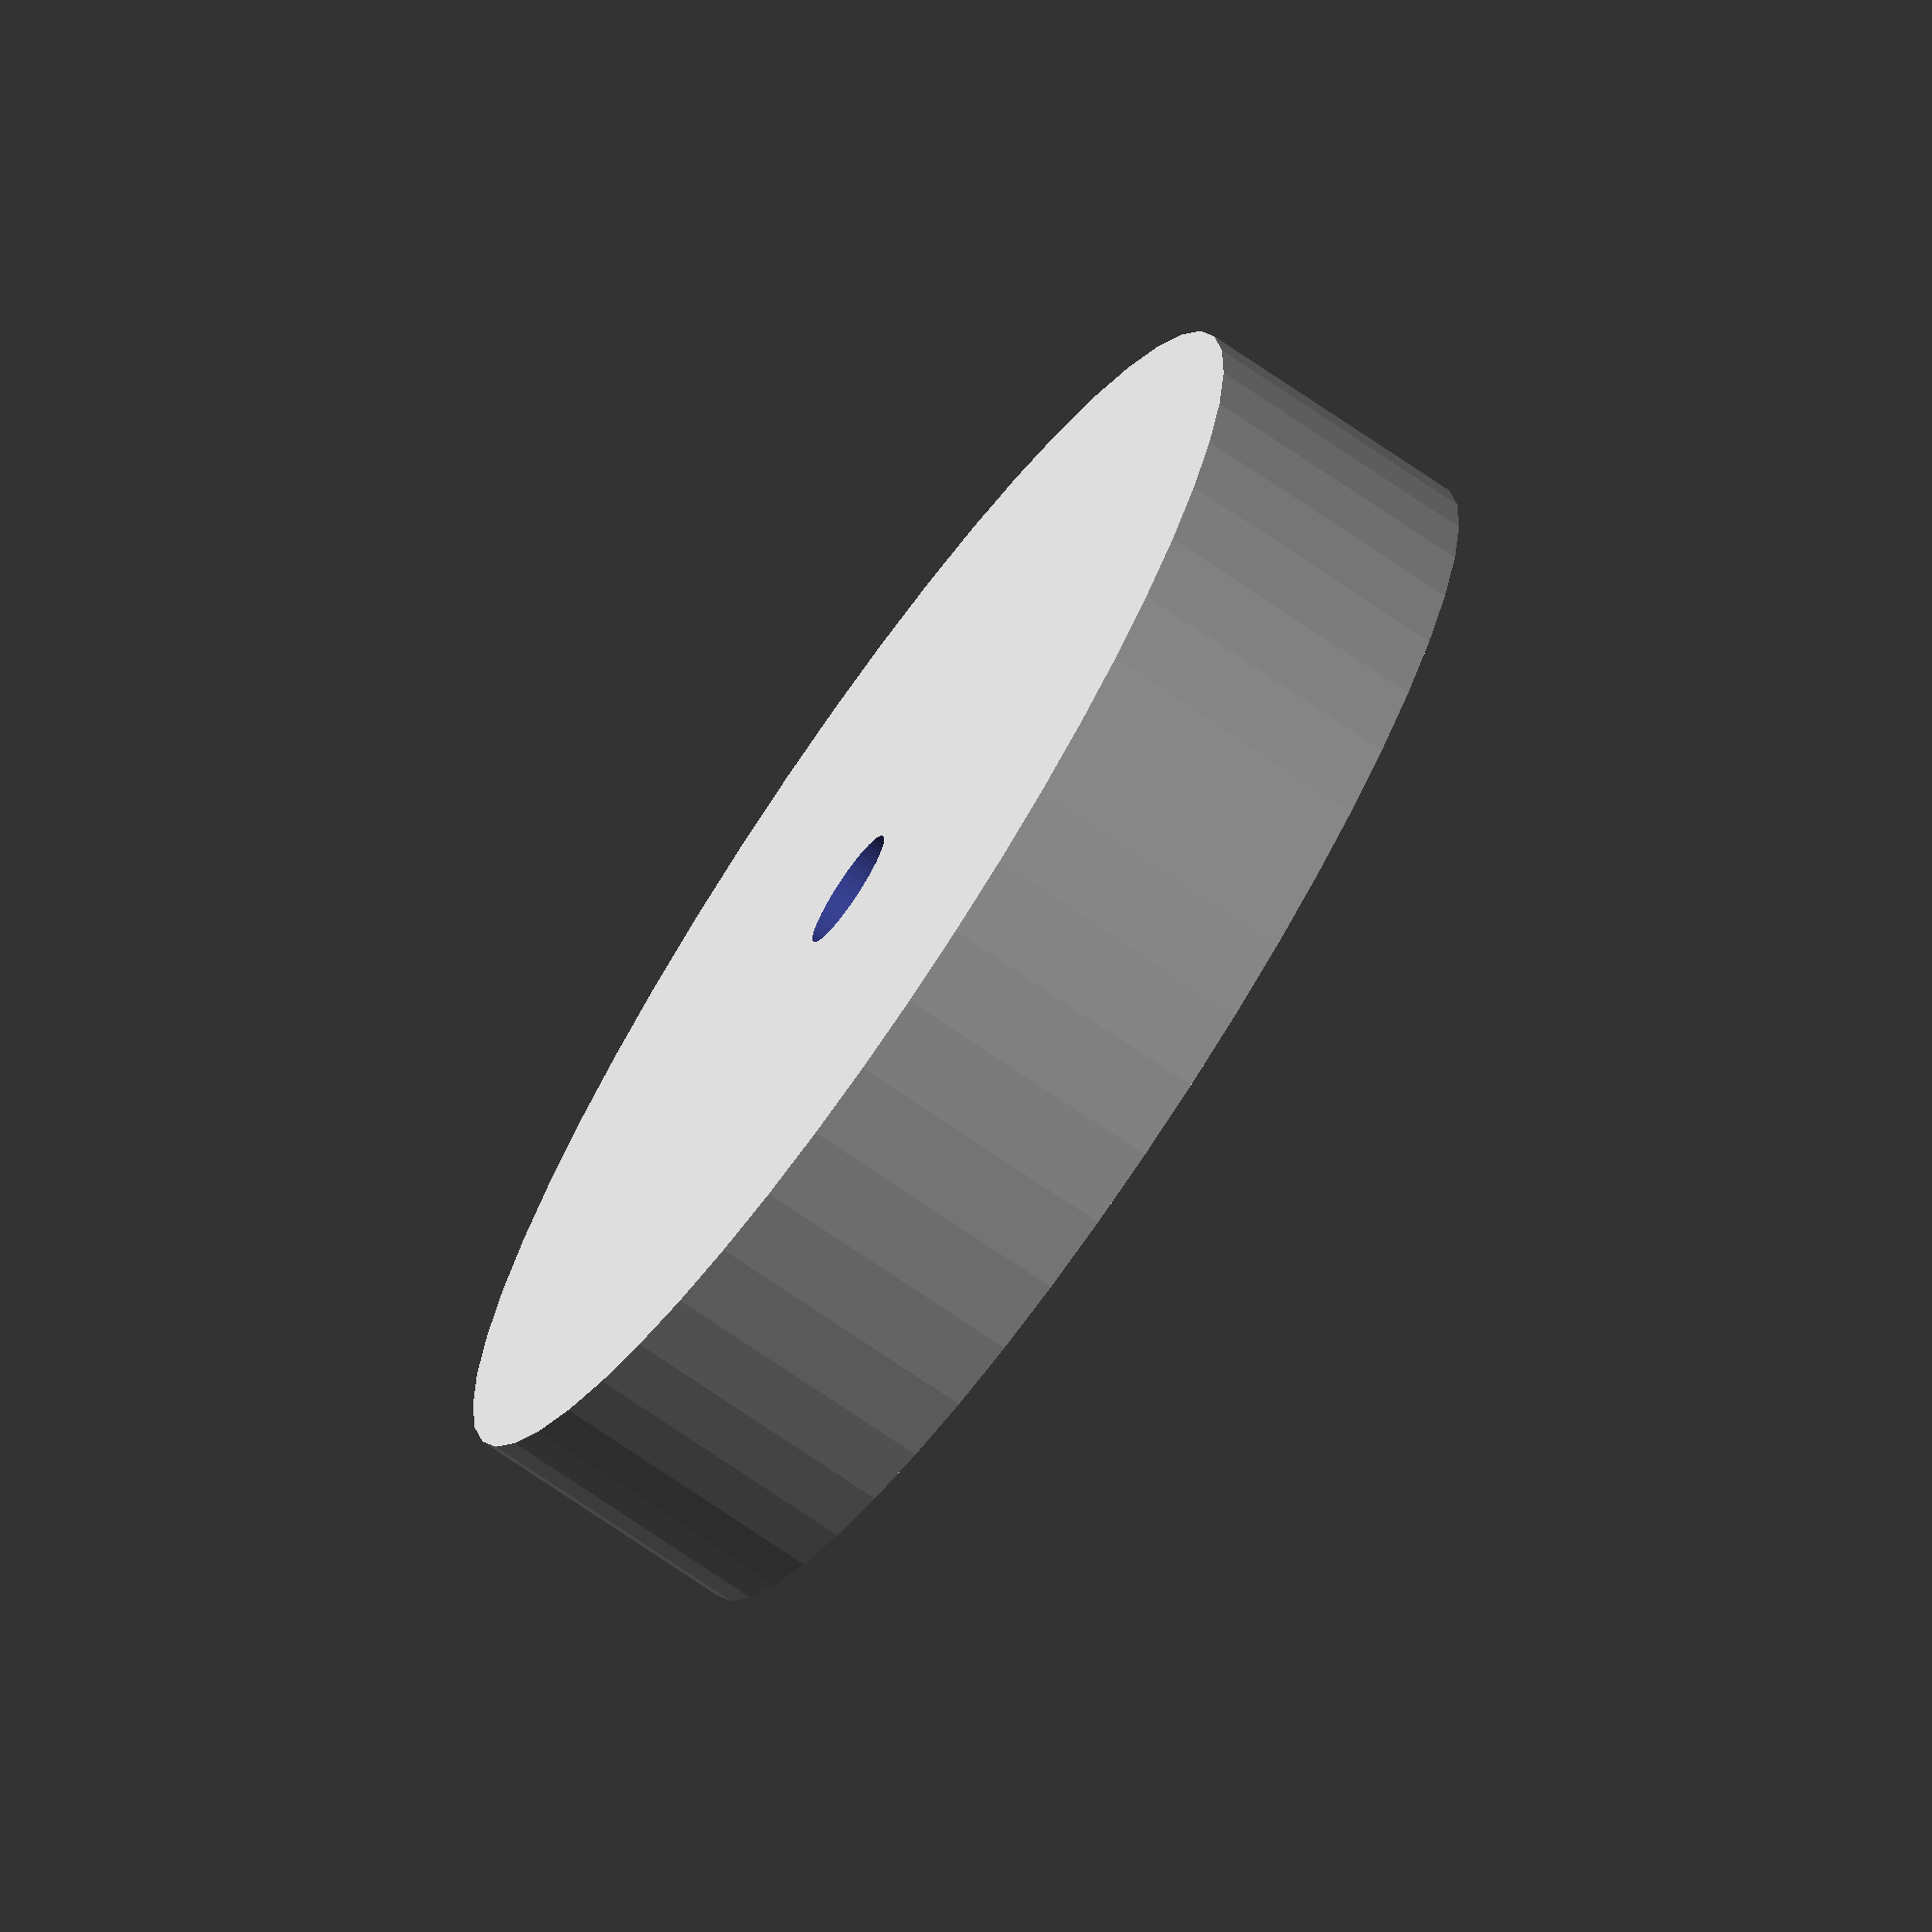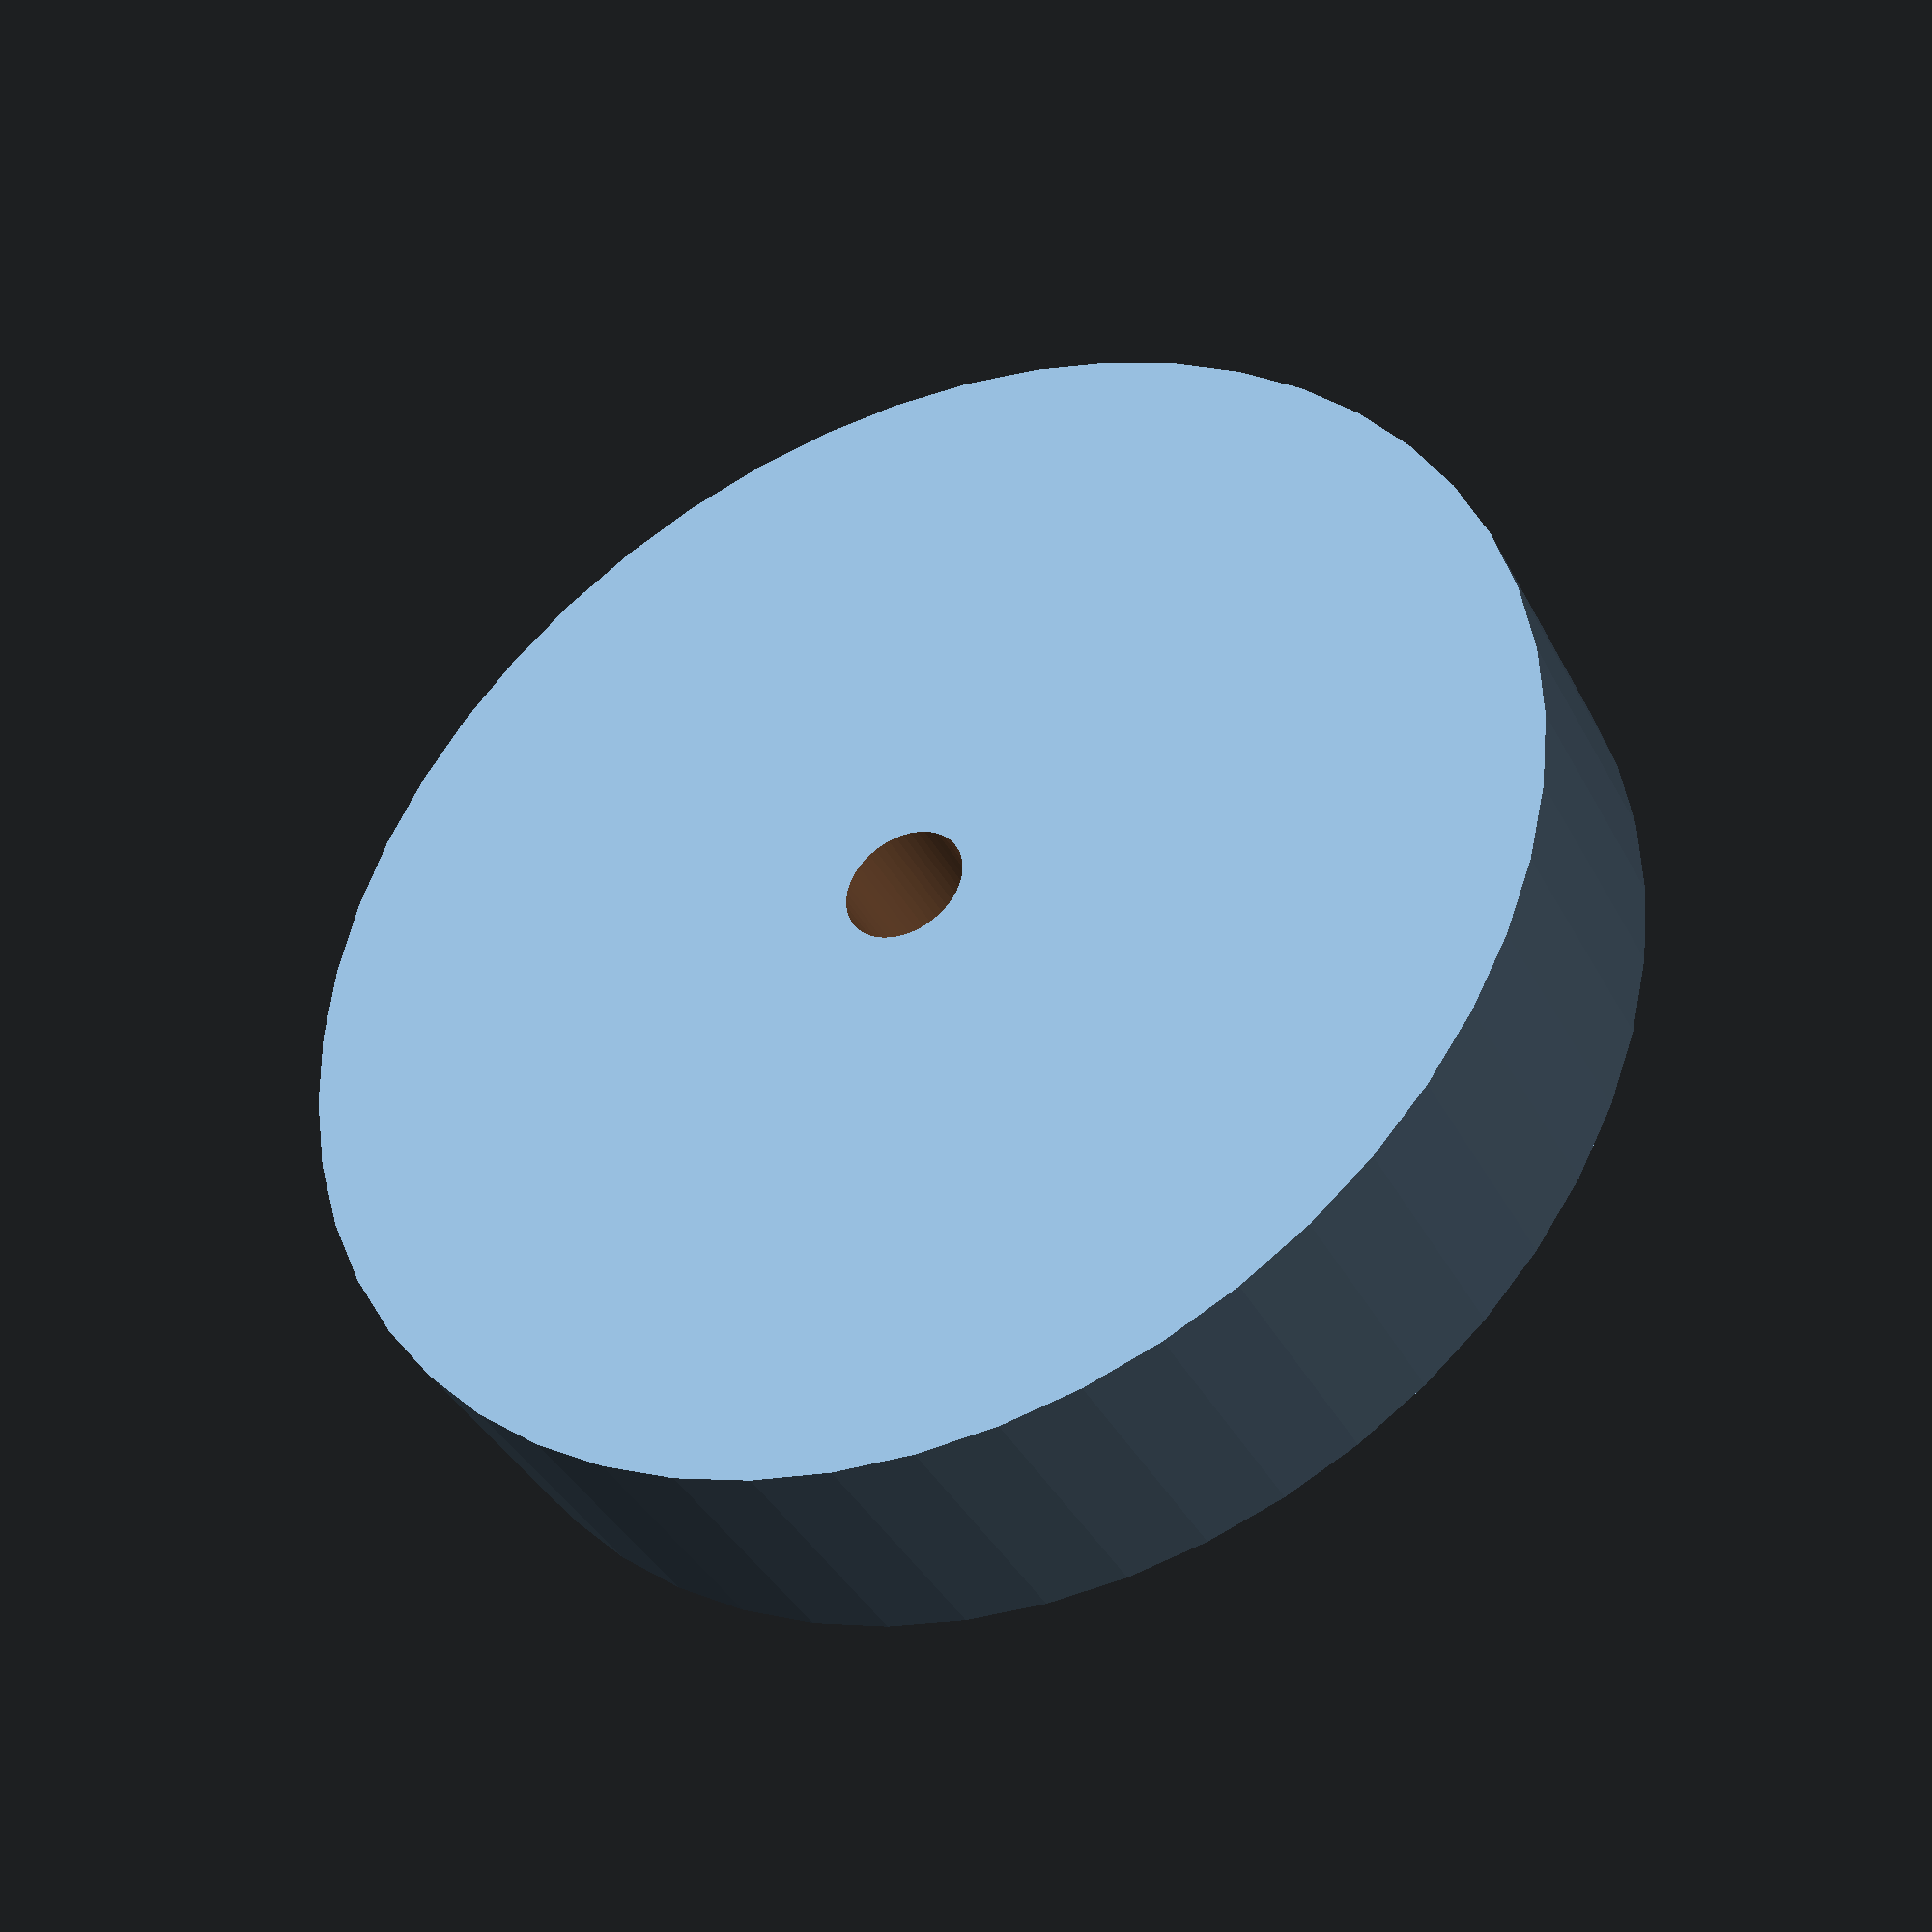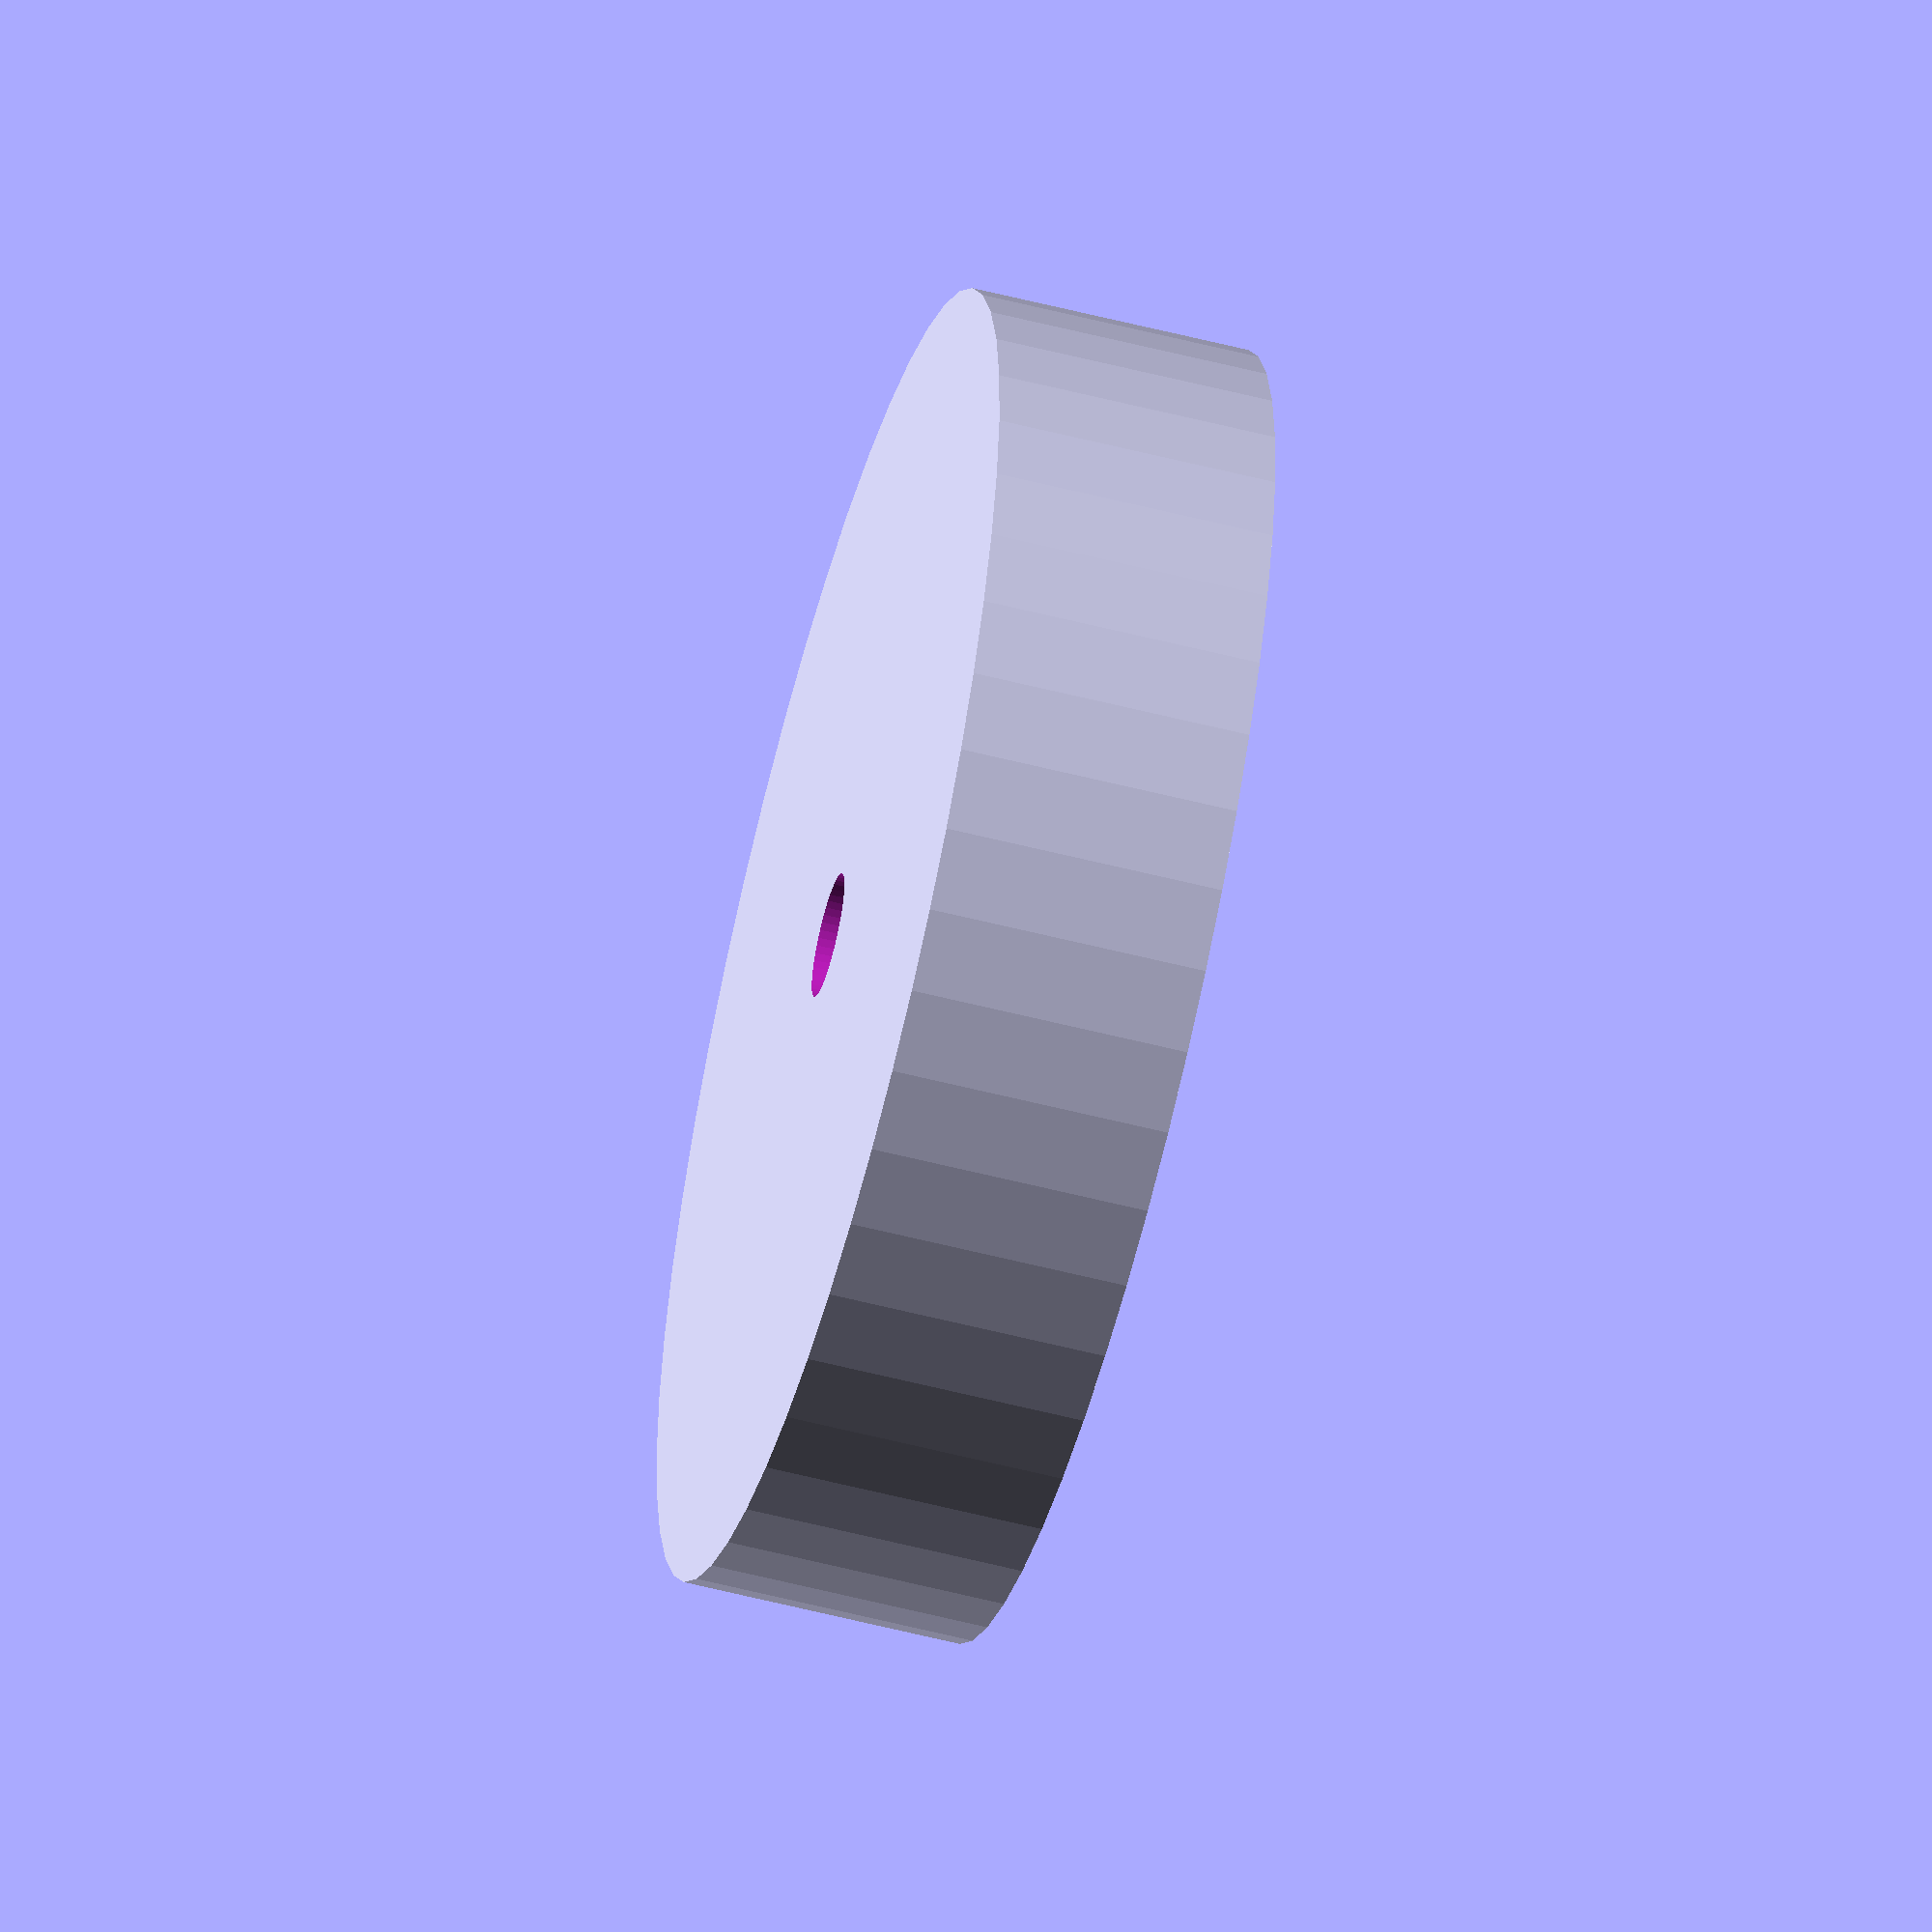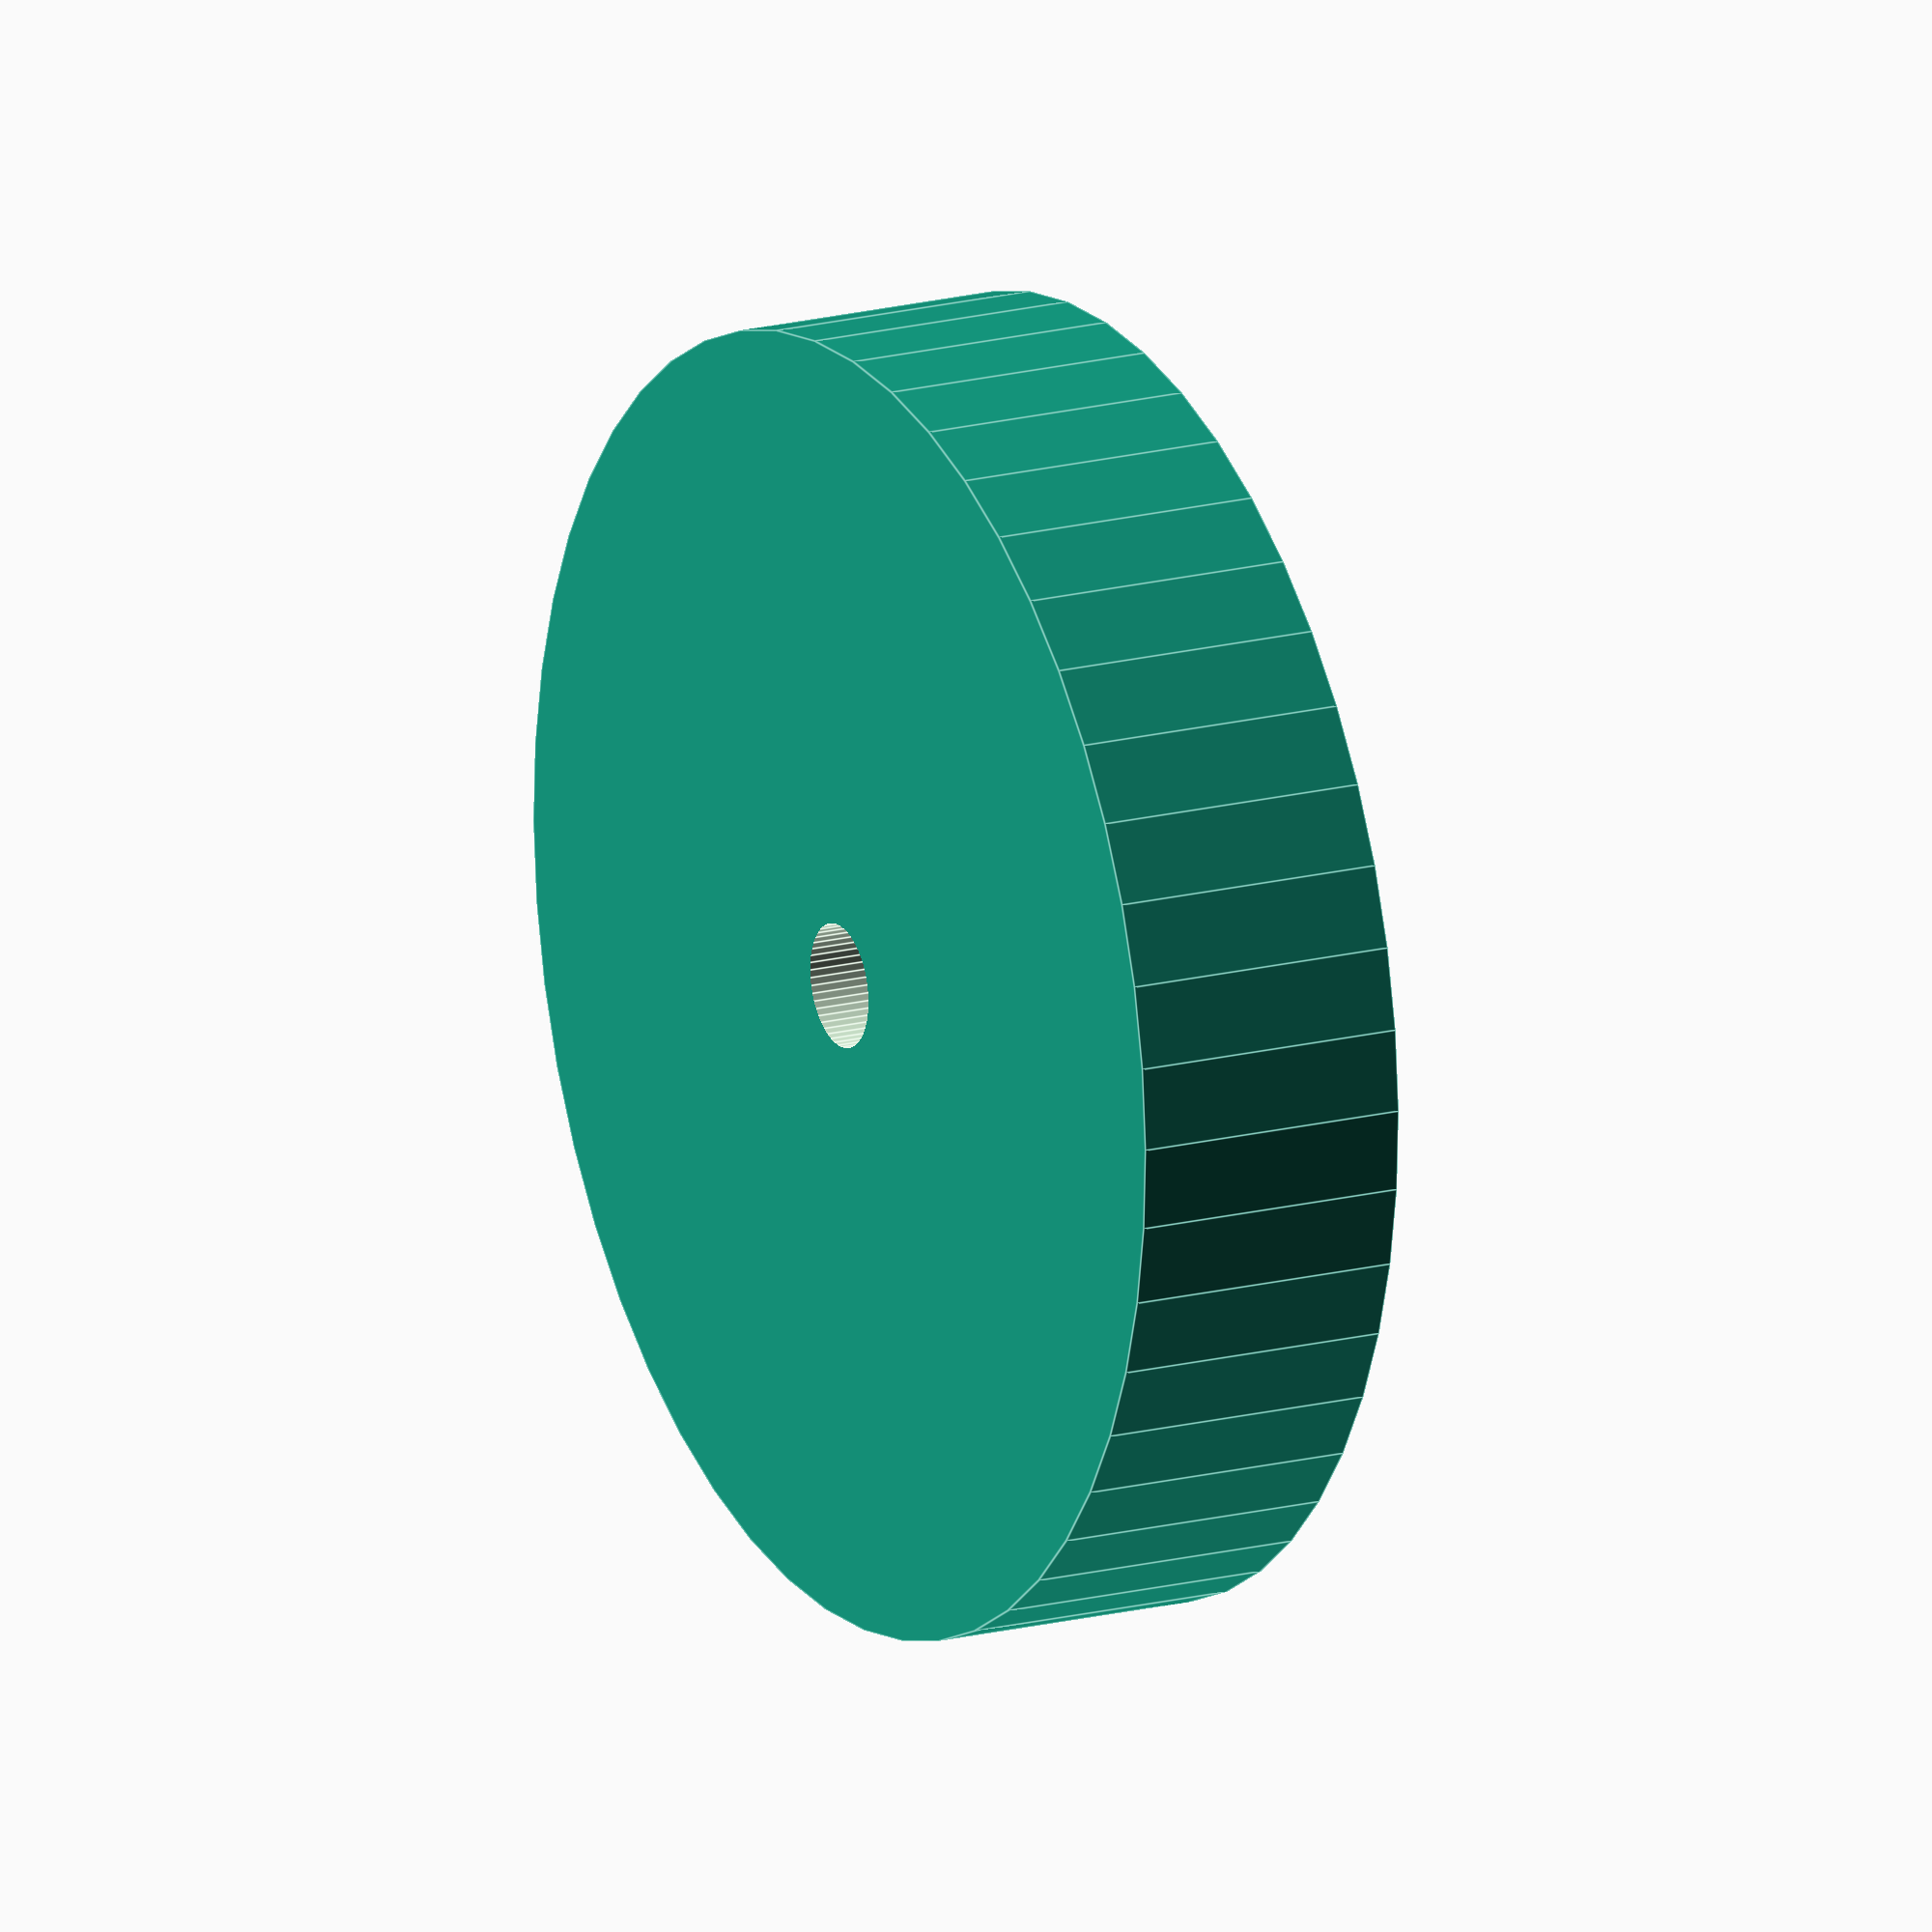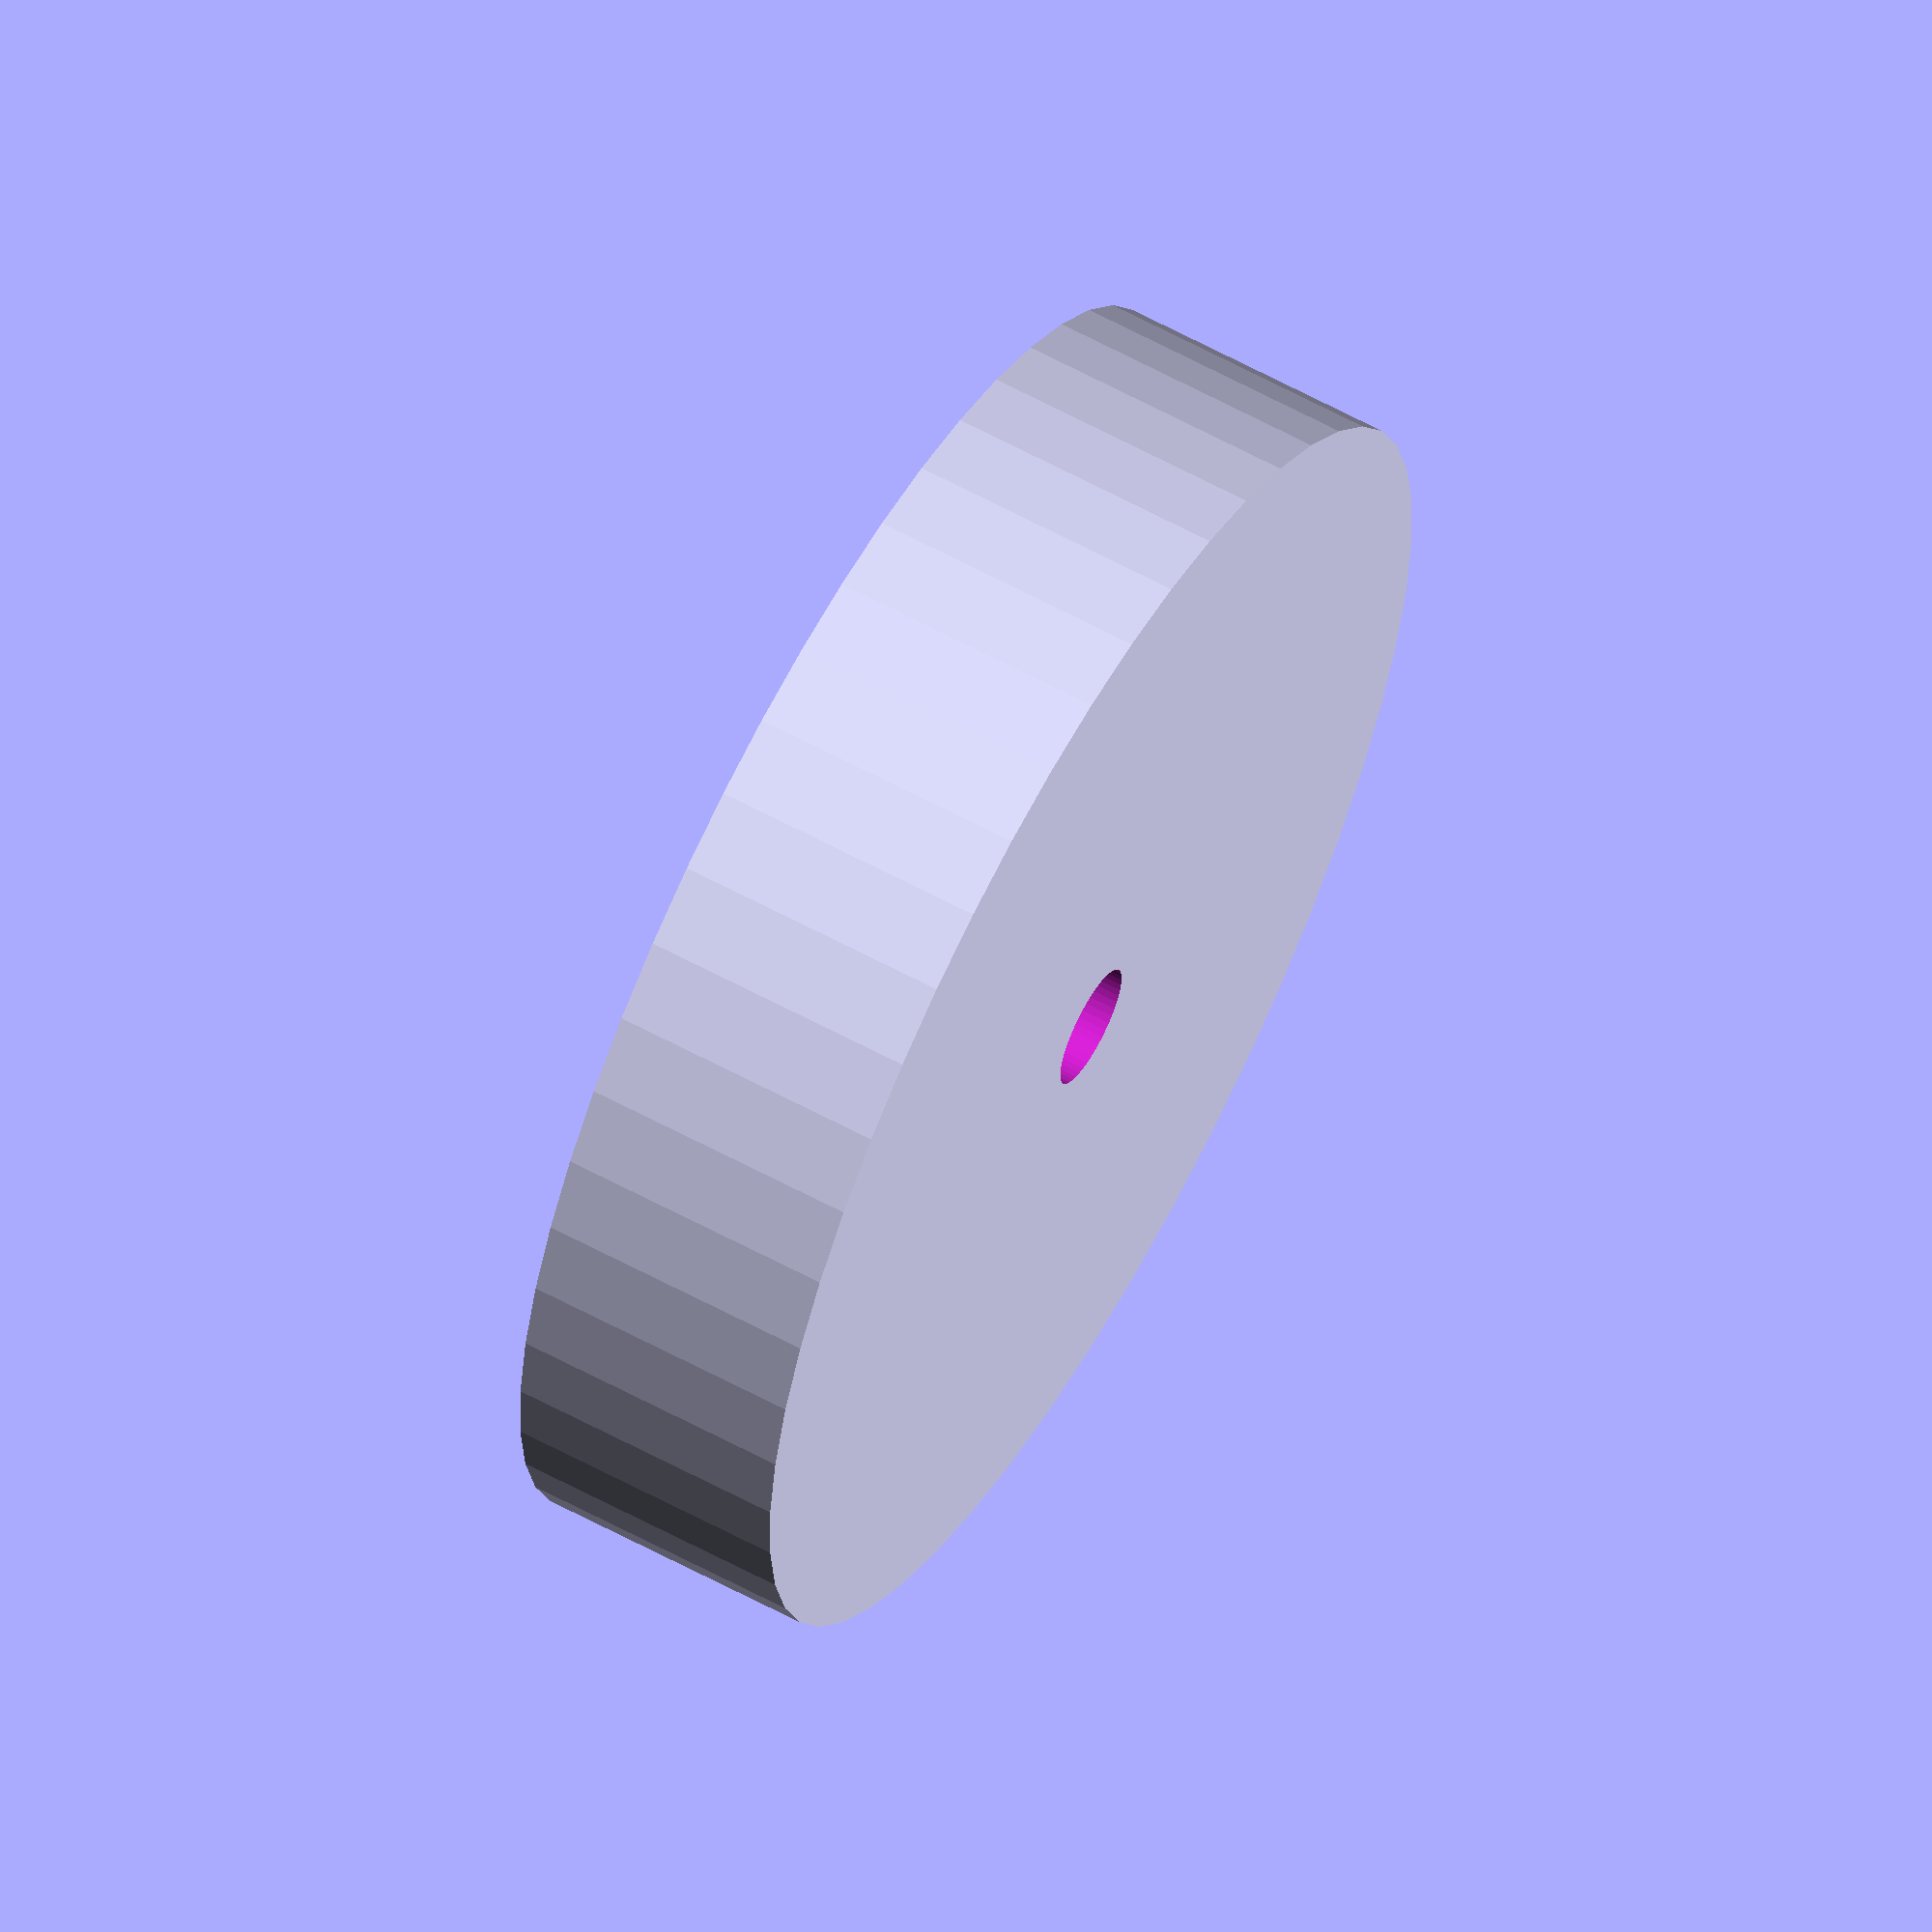
<openscad>
$fn = 50;


difference() {
	union() {
		translate(v = [0, 0, -3.5000000000]) {
			cylinder(h = 7, r = 16.2500000000);
		}
	}
	union() {
		translate(v = [0, 0, -100.0000000000]) {
			cylinder(h = 200, r = 1.5500000000);
		}
	}
}
</openscad>
<views>
elev=252.5 azim=200.2 roll=304.5 proj=o view=wireframe
elev=38.2 azim=343.4 roll=205.1 proj=p view=wireframe
elev=236.8 azim=328.0 roll=285.0 proj=o view=solid
elev=162.6 azim=157.4 roll=117.5 proj=o view=edges
elev=298.9 azim=313.3 roll=299.0 proj=o view=wireframe
</views>
